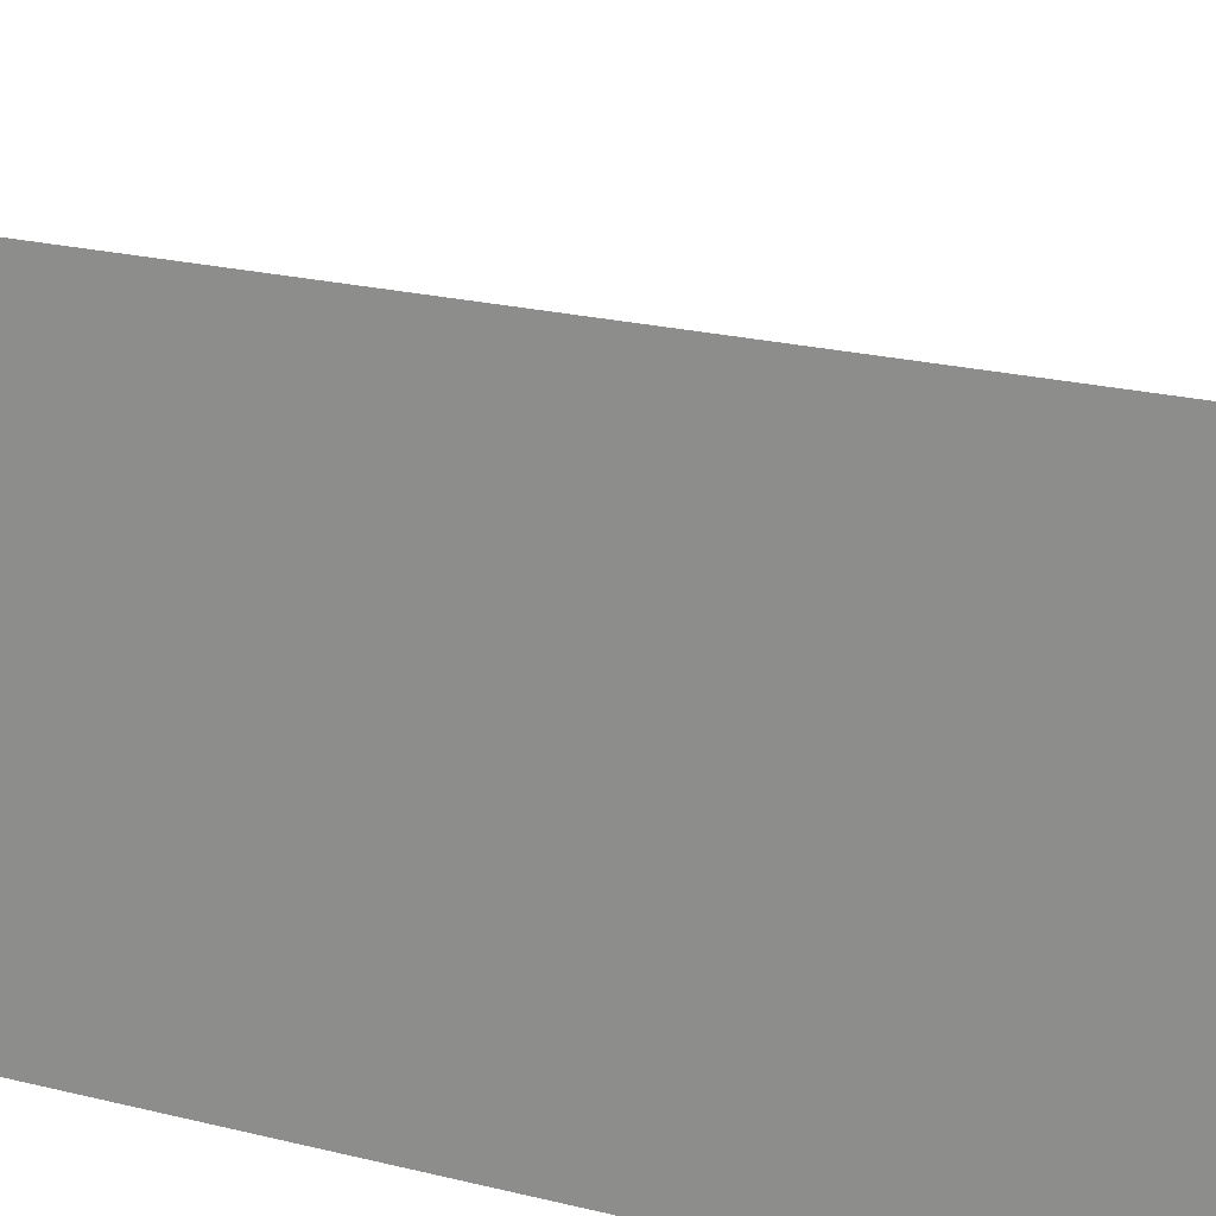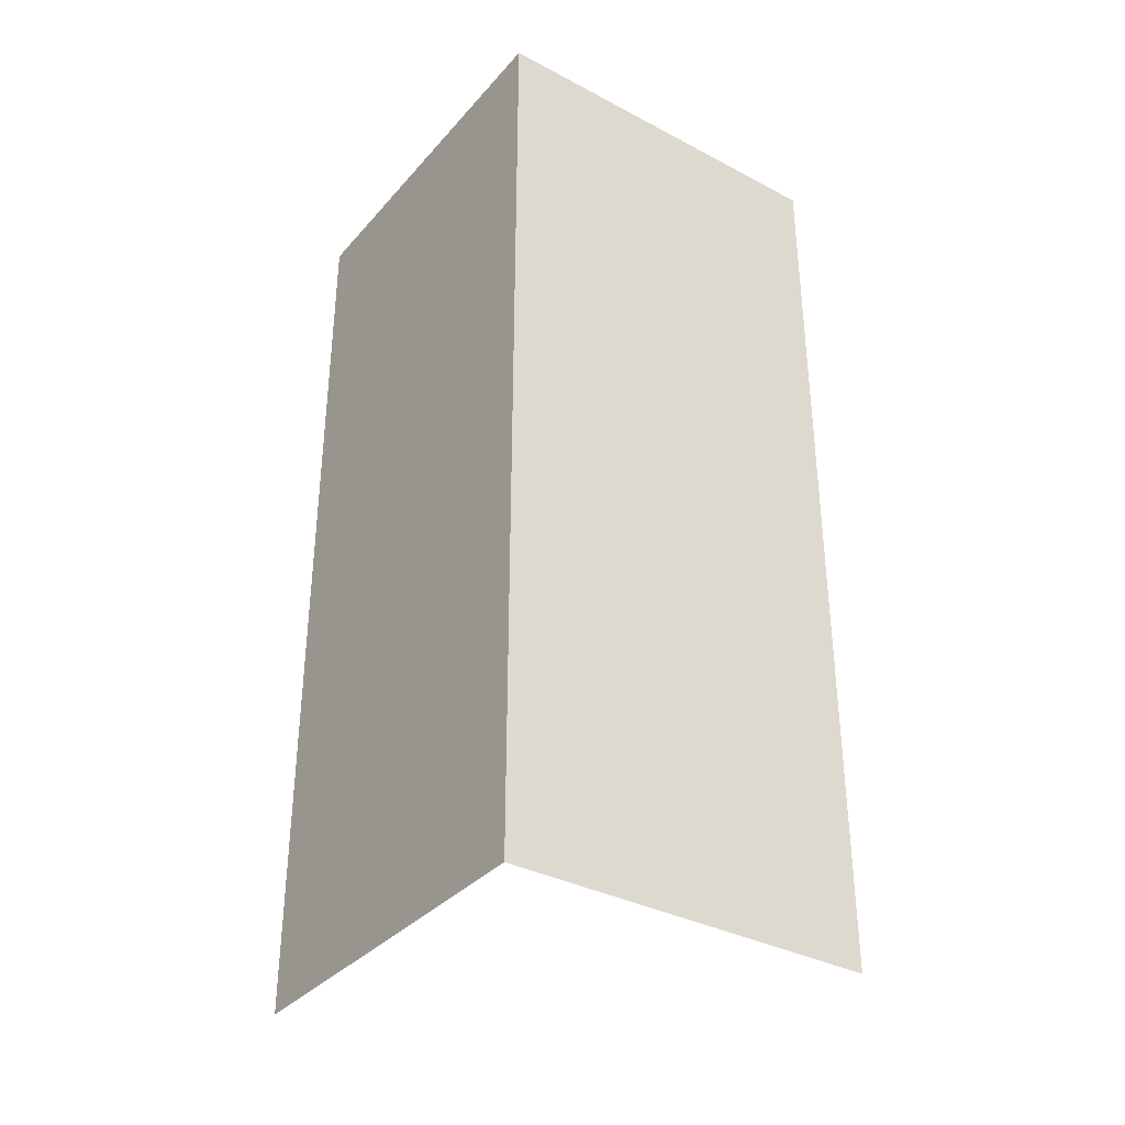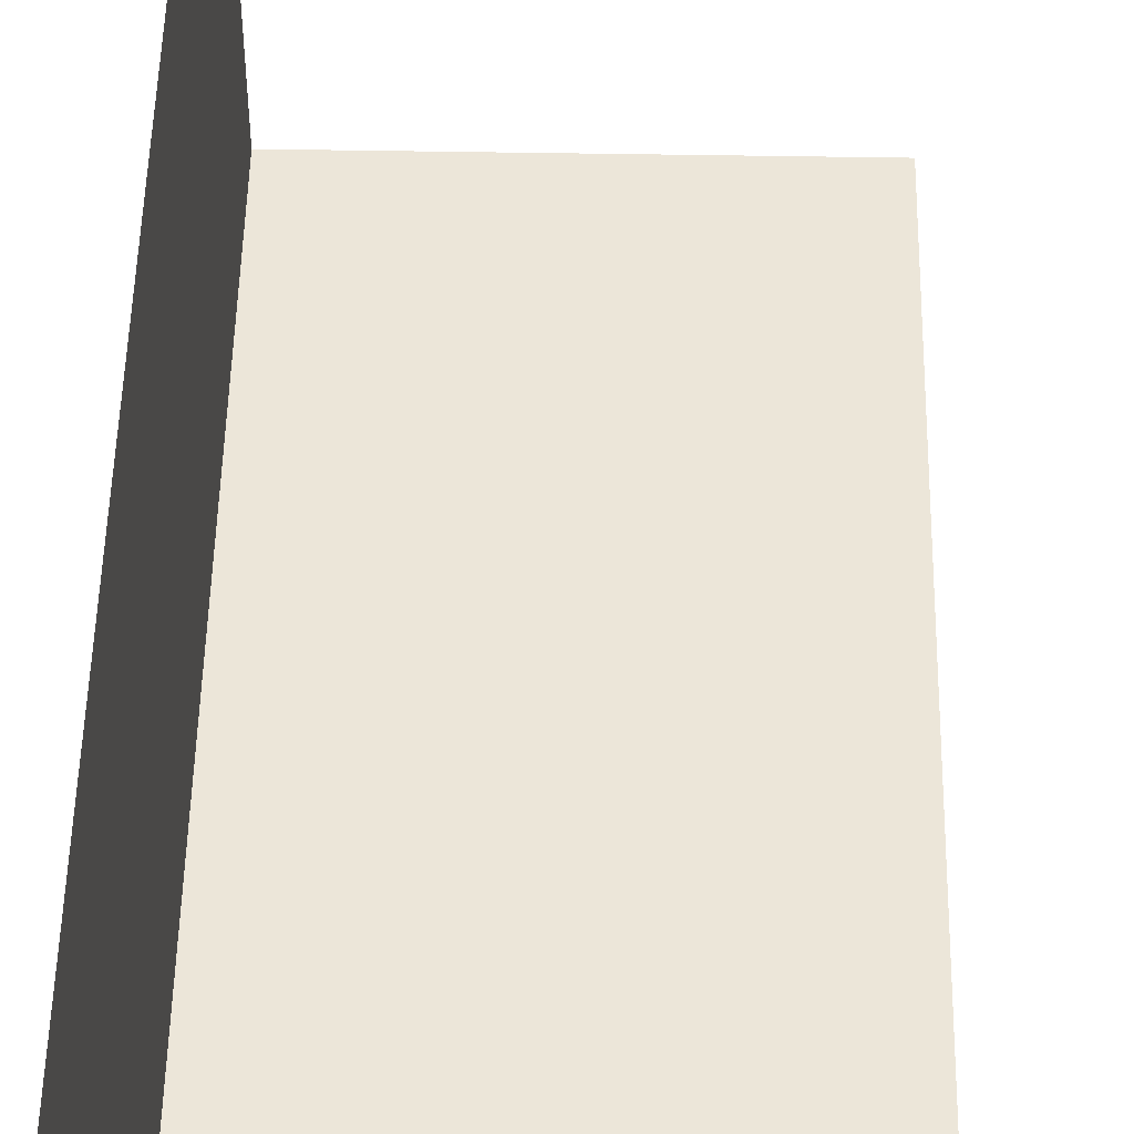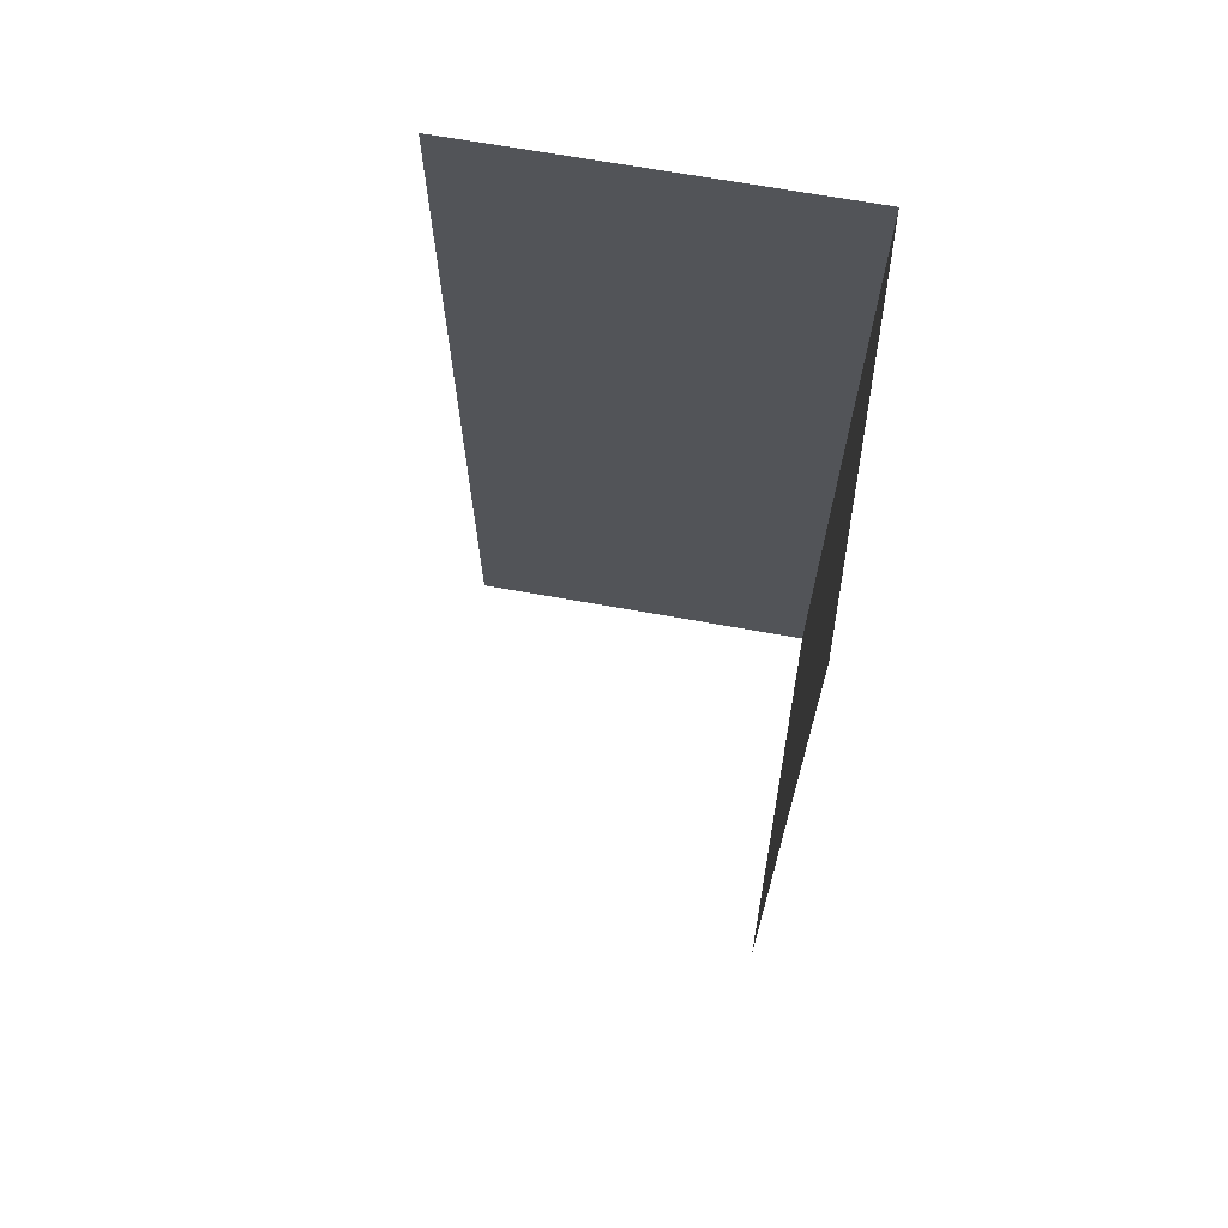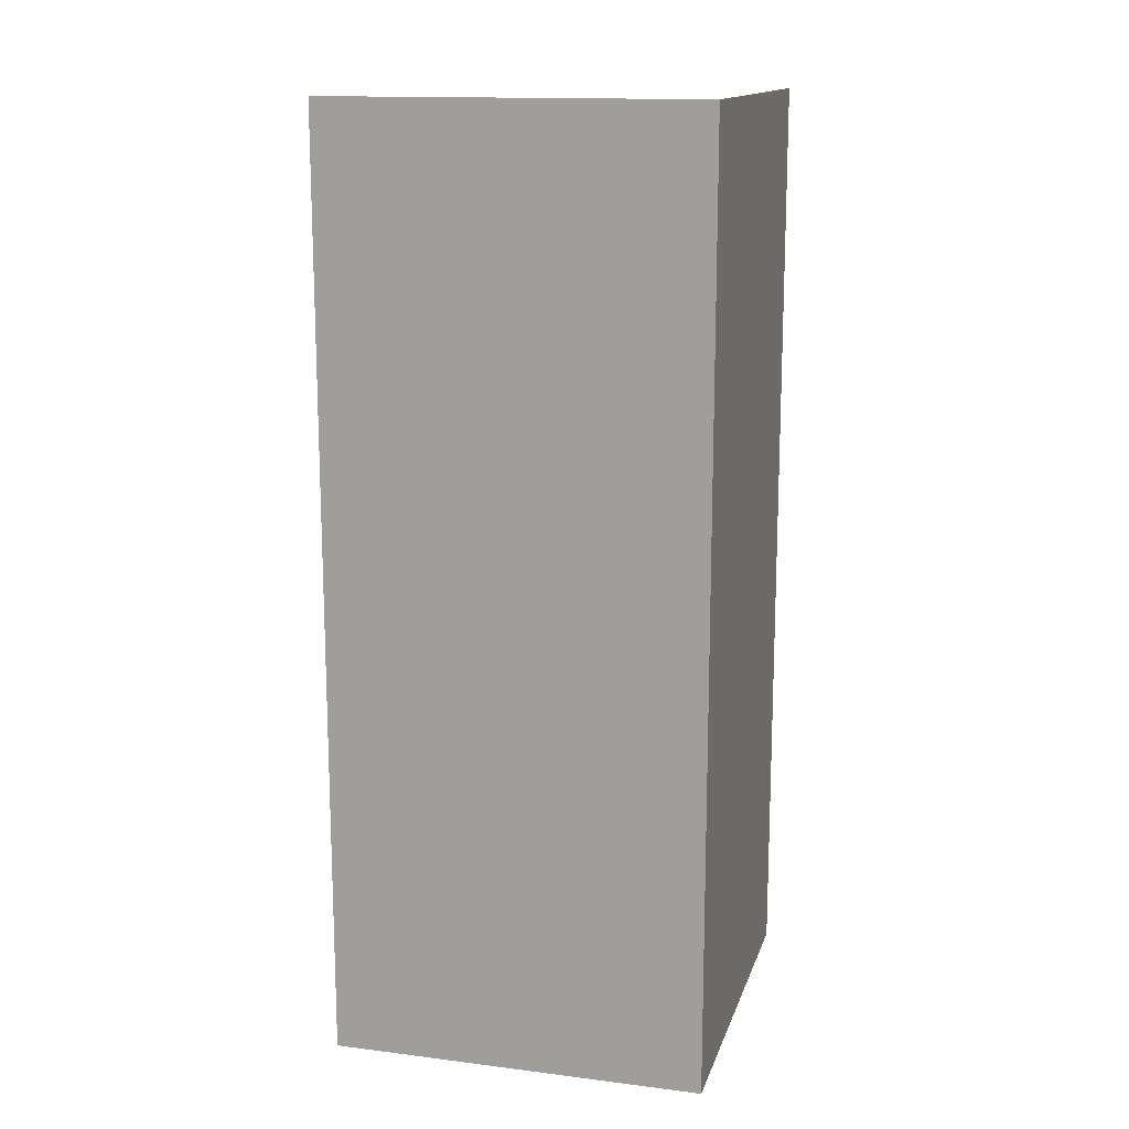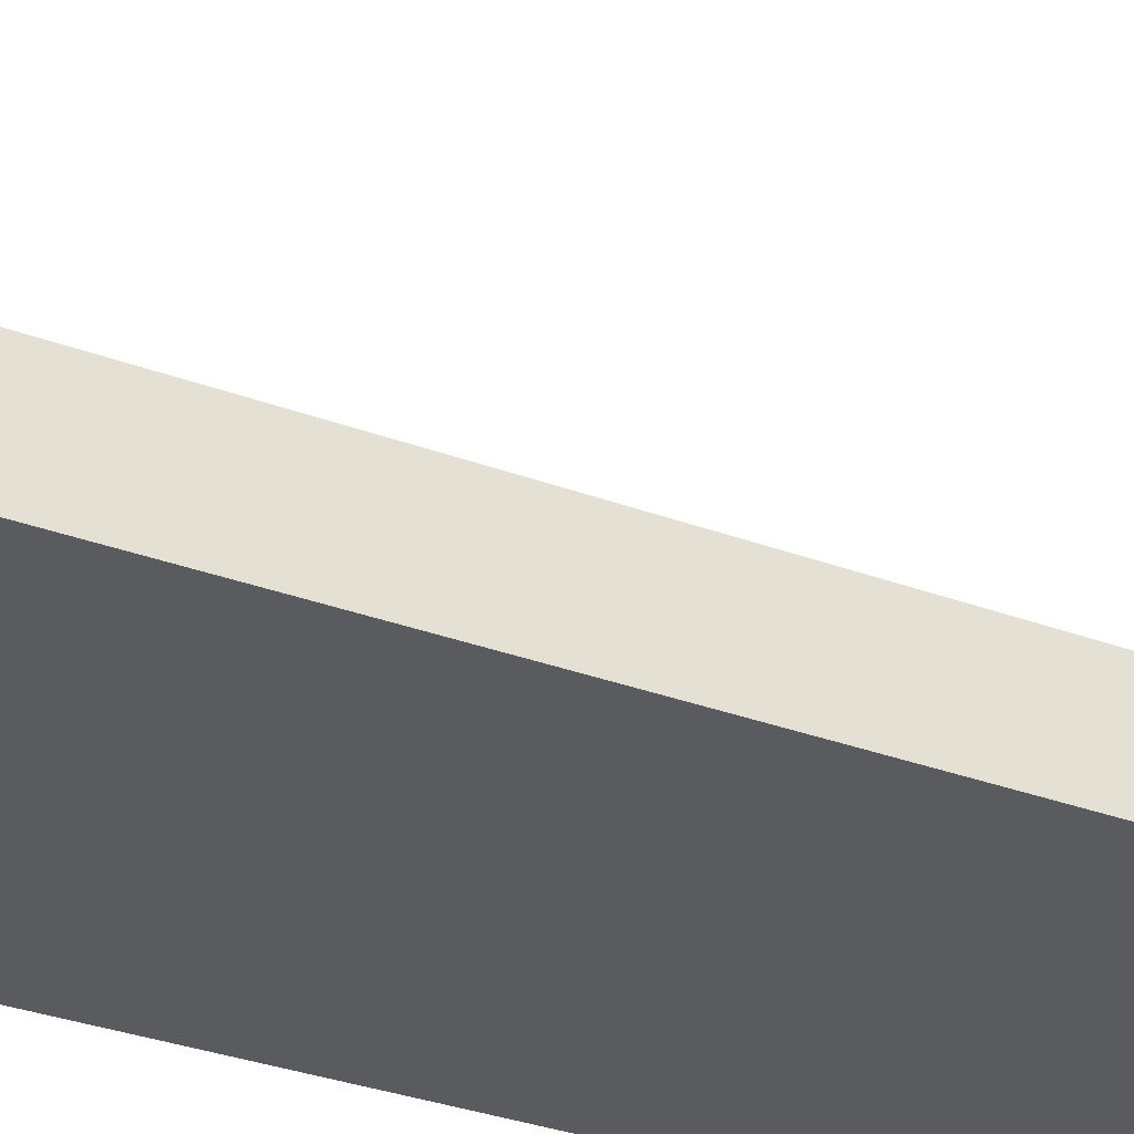
<metadata>
{"format":"obj","ext":"obj","renderer":"f3d","projection":"perspective","resolution":1024,"background":"white","views":[{"elev":18.8,"azim":-63.0,"up":"+Z"},{"elev":-34.9,"azim":-125.1,"up":"+Y"},{"elev":49.4,"azim":1.1,"up":"+Z"},{"elev":68.8,"azim":100.2,"up":"+Y"},{"elev":14.6,"azim":-164.9,"up":"+Y"},{"elev":-33.3,"azim":63.1,"up":"+Z"}]}
</metadata>
<code>
v -0.5 5.078 0.5
v -0.5 4.953 0.5
v -0.5 4.953 -0.5
v -0.5 5.078 -0.5
v -0.5 5.266 0.5
v -0.5 5.266 -0.5
v -0.5 5.453 0.5
v -0.5 5.453 -0.5
v -0.5 5.703 0.5
v -0.5 5.703 -0.5
v -0.5 5.953 0.5
v -0.5 5.953 -0.5
v -0.5 6.203 0.5
v -0.5 6.203 -0.5
v -0.5 6.703 0.5
v -0.5 6.703 -0.5
v -0.5 7.453 0.5
v -0.5 7.453 -0.5
v 0.5 6.703 -0.5
v 0.5 7.453 -0.5
v 0.5 4.953 -0.5
v 0.5 5.078 -0.5
v 0.5 5.266 -0.5
v 0.5 5.453 -0.5
v 0.5 5.703 -0.5
v 0.5 5.953 -0.5
v 0.5 6.203 -0.5
f 1 2 3
f 1 3 4
f 1 4 5
f 5 4 6
f 5 6 7
f 7 6 8
f 7 8 9
f 9 8 10
f 9 10 11
f 11 10 12
f 11 12 13
f 13 12 14
f 13 14 15
f 15 14 16
f 15 16 17
f 17 16 18
f 18 16 19
f 18 19 20
f 4 3 21
f 4 21 22
f 4 22 6
f 6 22 23
f 6 23 8
f 8 23 24
f 8 24 10
f 10 24 25
f 10 25 12
f 12 25 26
f 12 26 14
f 14 26 27
f 14 27 16
f 16 27 19

</code>
